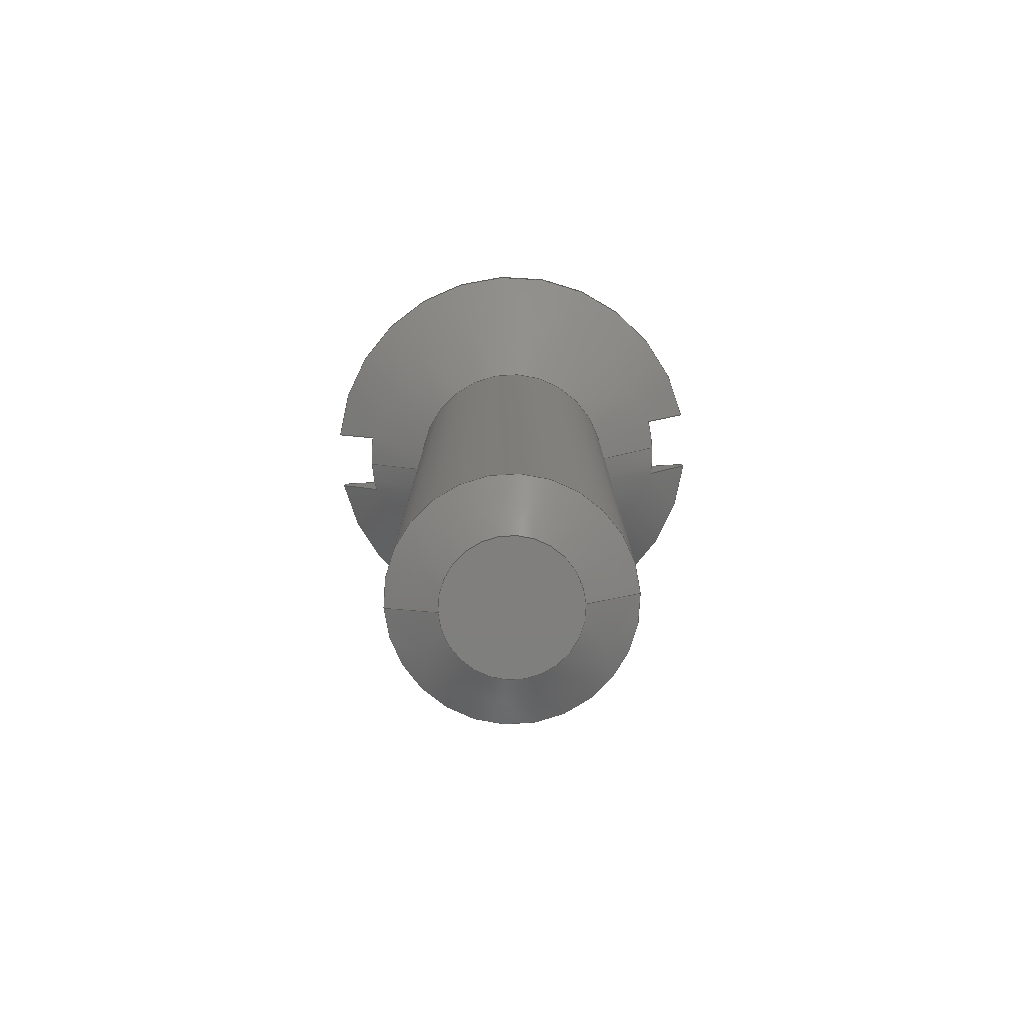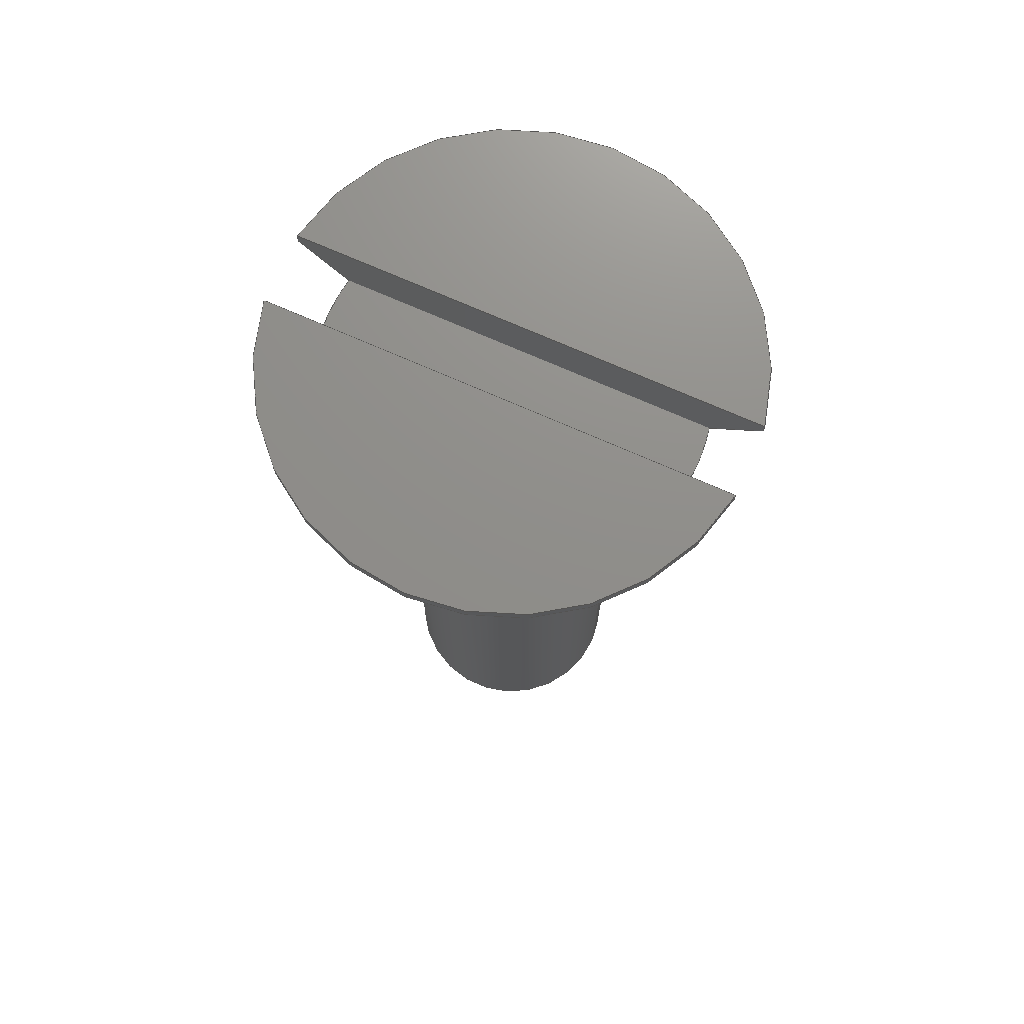
<metadata>
{"format":"step","ext":"stp","renderer":"f3d","projection":"perspective","resolution":1024,"background":"white","views":[{"elev":-79.4,"azim":-86.6,"up":"+Y"},{"elev":73.3,"azim":113.7,"up":"+Y"}]}
</metadata>
<code>
ISO-10303-21;
DATA;
#1=PRODUCT_DEFINITION_CONTEXT('',#6,'design');
#2=APPLICATION_PROTOCOL_DEFINITION('INTERNATIONAL STANDARD','ap242_managed_model_based_3d_engineering',2014,#6);
#3=PRODUCT_CATEGORY_RELATIONSHIP('NONE','NONE',#7,#8);
#4=SHAPE_DEFINITION_REPRESENTATION(#9,#10);
#5= (GEOMETRIC_REPRESENTATION_CONTEXT(3)GLOBAL_UNCERTAINTY_ASSIGNED_CONTEXT((#11))GLOBAL_UNIT_ASSIGNED_CONTEXT((#12,#13,#14))REPRESENTATION_CONTEXT('NONE','WORKSPACE'));
#6=APPLICATION_CONTEXT('managed model based 3d engineering');
#7=PRODUCT_CATEGORY('part','NONE');
#8=PRODUCT_RELATED_PRODUCT_CATEGORY('detail',' ',(#15));
#9=PRODUCT_DEFINITION_SHAPE('NONE','NONE',#16);
#10=ADVANCED_BREP_SHAPE_REPRESENTATION('10294475',(#17,#18),#5);
#11=UNCERTAINTY_MEASURE_WITH_UNIT(LENGTH_MEASURE(1e-06),#12,'','');
#12= (CONVERSION_BASED_UNIT('MILLIMETRE',#19)LENGTH_UNIT()NAMED_UNIT(#20));
#13= (NAMED_UNIT(#21)PLANE_ANGLE_UNIT()SI_UNIT($,.RADIAN.));
#14= (NAMED_UNIT(#21)SOLID_ANGLE_UNIT()SI_UNIT($,.STERADIAN.));
#15=PRODUCT('10294475','10294475','PART-10294475-DESC',(#22));
#16=PRODUCT_DEFINITION('','NONE',#23,#1);
#17=MANIFOLD_SOLID_BREP('10294475',#24);
#18=AXIS2_PLACEMENT_3D('',#25,#26,#27);
#19=LENGTH_MEASURE_WITH_UNIT(LENGTH_MEASURE(1),#28);
#20=DIMENSIONAL_EXPONENTS(1,0,0,0,0,0,0);
#21=DIMENSIONAL_EXPONENTS(0,0,0,0,0,0,0);
#22=PRODUCT_CONTEXT('',#6,'mechanical');
#23=PRODUCT_DEFINITION_FORMATION_WITH_SPECIFIED_SOURCE(' ','NONE',#15,.NOT_KNOWN.);
#24=CLOSED_SHELL('',(#29,#30,#31,#32,#33,#34,#35,#36,#37,#38,#39,#40,#41,#42));
#25=CARTESIAN_POINT('',(0,0,0));
#26=DIRECTION('',(0,0,1));
#27=DIRECTION('',(1,0,0));
#28= (NAMED_UNIT(#20)LENGTH_UNIT()SI_UNIT(.MILLI.,.METRE.));
#29=ADVANCED_FACE('NONE',(#43),#44,.T.);
#30=ADVANCED_FACE('NONE',(#45),#46,.T.);
#31=ADVANCED_FACE('NONE',(#47),#48,.T.);
#32=ADVANCED_FACE('NONE',(#49),#50,.T.);
#33=ADVANCED_FACE('NONE',(#51),#52,.T.);
#34=ADVANCED_FACE('NONE',(#53),#54,.T.);
#35=ADVANCED_FACE('NONE',(#55),#56,.T.);
#36=ADVANCED_FACE('NONE',(#57),#58,.T.);
#37=ADVANCED_FACE('NONE',(#59),#60,.T.);
#38=ADVANCED_FACE('NONE',(#61),#62,.T.);
#39=ADVANCED_FACE('NONE',(#63),#64,.T.);
#40=ADVANCED_FACE('NONE',(#65),#66,.T.);
#41=ADVANCED_FACE('NONE',(#67),#68,.T.);
#42=ADVANCED_FACE('NONE',(#69),#70,.T.);
#43=FACE_OUTER_BOUND('',#71,.T.);
#44=CYLINDRICAL_SURFACE('',#72,1);
#45=FACE_OUTER_BOUND('',#73,.T.);
#46=CONICAL_SURFACE('',#74,0.567,1.047);
#47=FACE_OUTER_BOUND('',#75,.T.);
#48=CONICAL_SURFACE('',#76,1,0.7854);
#49=FACE_OUTER_BOUND('',#77,.T.);
#50=CYLINDRICAL_SURFACE('',#78,1);
#51=FACE_OUTER_BOUND('',#79,.T.);
#52=CONICAL_SURFACE('',#80,0.567,1.047);
#53=FACE_OUTER_BOUND('',#81,.T.);
#54=CONICAL_SURFACE('',#82,1,0.7854);
#55=FACE_OUTER_BOUND('',#83,.T.);
#56=PLANE('',#84);
#57=FACE_OUTER_BOUND('',#85,.T.);
#58=CYLINDRICAL_SURFACE('',#86,2);
#59=FACE_OUTER_BOUND('',#87,.T.);
#60=CYLINDRICAL_SURFACE('',#88,2);
#61=FACE_OUTER_BOUND('',#89,.T.);
#62=PLANE('',#90);
#63=FACE_OUTER_BOUND('',#91,.T.);
#64=PLANE('',#92);
#65=FACE_OUTER_BOUND('',#93,.T.);
#66=PLANE('',#94);
#67=FACE_OUTER_BOUND('',#95,.T.);
#68=PLANE('',#96);
#69=FACE_OUTER_BOUND('',#97,.T.);
#70=PLANE('',#98);
#71=EDGE_LOOP('',(#99,#100,#101,#102));
#72=AXIS2_PLACEMENT_3D('',#103,#104,#105);
#73=EDGE_LOOP('',(#106,#107,#108,#109));
#74=AXIS2_PLACEMENT_3D('',#110,#111,#112);
#75=EDGE_LOOP('',(#113,#114,#115,#116,#117,#118,#119,#120));
#76=AXIS2_PLACEMENT_3D('',#121,#122,#123);
#77=EDGE_LOOP('',(#124,#125,#126,#127));
#78=AXIS2_PLACEMENT_3D('',#128,#129,#130);
#79=EDGE_LOOP('',(#131,#132,#133,#134));
#80=AXIS2_PLACEMENT_3D('',#135,#136,#137);
#81=EDGE_LOOP('',(#138,#139,#140,#141,#142,#143,#144,#145));
#82=AXIS2_PLACEMENT_3D('',#146,#147,#148);
#83=EDGE_LOOP('',(#149,#150));
#84=AXIS2_PLACEMENT_3D('',#151,#152,#153);
#85=EDGE_LOOP('',(#154,#155,#156,#157));
#86=AXIS2_PLACEMENT_3D('',#158,#159,#160);
#87=EDGE_LOOP('',(#161,#162,#163,#164));
#88=AXIS2_PLACEMENT_3D('',#165,#166,#167);
#89=EDGE_LOOP('',(#168,#169));
#90=AXIS2_PLACEMENT_3D('',#170,#171,#172);
#91=EDGE_LOOP('',(#173,#174));
#92=AXIS2_PLACEMENT_3D('',#175,#176,#177);
#93=EDGE_LOOP('',(#178,#179,#180,#181,#182,#183));
#94=AXIS2_PLACEMENT_3D('',#184,#185,#186);
#95=EDGE_LOOP('',(#187,#188,#189,#190,#191,#192));
#96=AXIS2_PLACEMENT_3D('',#193,#194,#195);
#97=EDGE_LOOP('',(#196,#197,#198,#199,#200,#201));
#98=AXIS2_PLACEMENT_3D('',#202,#203,#204);
#99=ORIENTED_EDGE('',*,*,#205,.T.);
#100=ORIENTED_EDGE('',*,*,#206,.T.);
#101=ORIENTED_EDGE('',*,*,#207,.T.);
#102=ORIENTED_EDGE('',*,*,#208,.F.);
#103=CARTESIAN_POINT('',(0,0.25,6.123e-17));
#104=DIRECTION('',(0,-1,0));
#105=DIRECTION('',(0,0,1));
#106=ORIENTED_EDGE('',*,*,#209,.T.);
#107=ORIENTED_EDGE('',*,*,#210,.T.);
#108=ORIENTED_EDGE('',*,*,#205,.F.);
#109=ORIENTED_EDGE('',*,*,#211,.F.);
#110=CARTESIAN_POINT('',(0,-3.868e-09,0));
#111=DIRECTION('',(-0,1,-0));
#112=DIRECTION('',(0,0,1));
#113=ORIENTED_EDGE('',*,*,#207,.F.);
#114=ORIENTED_EDGE('',*,*,#212,.T.);
#115=ORIENTED_EDGE('',*,*,#213,.F.);
#116=ORIENTED_EDGE('',*,*,#214,.F.);
#117=ORIENTED_EDGE('',*,*,#215,.T.);
#118=ORIENTED_EDGE('',*,*,#216,.F.);
#119=ORIENTED_EDGE('',*,*,#217,.F.);
#120=ORIENTED_EDGE('',*,*,#218,.F.);
#121=CARTESIAN_POINT('',(0,6.9,0));
#122=DIRECTION('',(-0,1,-0));
#123=DIRECTION('',(0,0,1));
#124=ORIENTED_EDGE('',*,*,#206,.F.);
#125=ORIENTED_EDGE('',*,*,#219,.T.);
#126=ORIENTED_EDGE('',*,*,#208,.T.);
#127=ORIENTED_EDGE('',*,*,#220,.T.);
#128=CARTESIAN_POINT('',(0,0.25,6.123e-17));
#129=DIRECTION('',(0,-1,0));
#130=DIRECTION('',(0,0,1));
#131=ORIENTED_EDGE('',*,*,#210,.F.);
#132=ORIENTED_EDGE('',*,*,#221,.T.);
#133=ORIENTED_EDGE('',*,*,#211,.T.);
#134=ORIENTED_EDGE('',*,*,#219,.F.);
#135=CARTESIAN_POINT('',(0,-3.868e-09,0));
#136=DIRECTION('',(-0,1,-0));
#137=DIRECTION('',(0,0,1));
#138=ORIENTED_EDGE('',*,*,#212,.F.);
#139=ORIENTED_EDGE('',*,*,#220,.F.);
#140=ORIENTED_EDGE('',*,*,#218,.T.);
#141=ORIENTED_EDGE('',*,*,#222,.F.);
#142=ORIENTED_EDGE('',*,*,#223,.F.);
#143=ORIENTED_EDGE('',*,*,#224,.T.);
#144=ORIENTED_EDGE('',*,*,#225,.F.);
#145=ORIENTED_EDGE('',*,*,#226,.F.);
#146=CARTESIAN_POINT('',(0,6.9,0));
#147=DIRECTION('',(-0,1,-0));
#148=DIRECTION('',(0,0,1));
#149=ORIENTED_EDGE('',*,*,#209,.F.);
#150=ORIENTED_EDGE('',*,*,#221,.F.);
#151=CARTESIAN_POINT('',(-0.5,-1.531e-16,0));
#152=DIRECTION('',(0,-1,0));
#153=DIRECTION('',(0,0,-1));
#154=ORIENTED_EDGE('',*,*,#227,.F.);
#155=ORIENTED_EDGE('',*,*,#215,.F.);
#156=ORIENTED_EDGE('',*,*,#228,.F.);
#157=ORIENTED_EDGE('',*,*,#229,.T.);
#158=CARTESIAN_POINT('',(0,7.9,1.225e-16));
#159=DIRECTION('',(0,-1,0));
#160=DIRECTION('',(0,0,1));
#161=ORIENTED_EDGE('',*,*,#230,.F.);
#162=ORIENTED_EDGE('',*,*,#231,.T.);
#163=ORIENTED_EDGE('',*,*,#232,.F.);
#164=ORIENTED_EDGE('',*,*,#224,.F.);
#165=CARTESIAN_POINT('',(0,7.9,1.225e-16));
#166=DIRECTION('',(0,-1,0));
#167=DIRECTION('',(0,0,1));
#168=ORIENTED_EDGE('',*,*,#233,.T.);
#169=ORIENTED_EDGE('',*,*,#229,.F.);
#170=CARTESIAN_POINT('',(-1,8,0));
#171=DIRECTION('',(-0,1,0));
#172=DIRECTION('',(1,0,0));
#173=ORIENTED_EDGE('',*,*,#234,.T.);
#174=ORIENTED_EDGE('',*,*,#231,.F.);
#175=CARTESIAN_POINT('',(-1,8,0));
#176=DIRECTION('',(-0,1,0));
#177=DIRECTION('',(1,0,0));
#178=ORIENTED_EDGE('',*,*,#233,.F.);
#179=ORIENTED_EDGE('',*,*,#228,.T.);
#180=ORIENTED_EDGE('',*,*,#214,.T.);
#181=ORIENTED_EDGE('',*,*,#235,.T.);
#182=ORIENTED_EDGE('',*,*,#216,.T.);
#183=ORIENTED_EDGE('',*,*,#227,.T.);
#184=CARTESIAN_POINT('',(0.3,8,0));
#185=DIRECTION('',(-1,0,0));
#186=DIRECTION('',(0,0,1));
#187=ORIENTED_EDGE('',*,*,#223,.T.);
#188=ORIENTED_EDGE('',*,*,#236,.T.);
#189=ORIENTED_EDGE('',*,*,#225,.T.);
#190=ORIENTED_EDGE('',*,*,#232,.T.);
#191=ORIENTED_EDGE('',*,*,#234,.F.);
#192=ORIENTED_EDGE('',*,*,#230,.T.);
#193=CARTESIAN_POINT('',(-0.3,7.5,0));
#194=DIRECTION('',(1,0,0));
#195=DIRECTION('',(0,1,0));
#196=ORIENTED_EDGE('',*,*,#222,.T.);
#197=ORIENTED_EDGE('',*,*,#217,.T.);
#198=ORIENTED_EDGE('',*,*,#235,.F.);
#199=ORIENTED_EDGE('',*,*,#213,.T.);
#200=ORIENTED_EDGE('',*,*,#226,.T.);
#201=ORIENTED_EDGE('',*,*,#236,.F.);
#202=CARTESIAN_POINT('',(0.3,7.5,0));
#203=DIRECTION('',(-0,1,0));
#204=DIRECTION('',(1,0,0));
#205=EDGE_CURVE('NONE',#237,#238,#239,.T.);
#206=EDGE_CURVE('NONE',#238,#240,#241,.T.);
#207=EDGE_CURVE('NONE',#240,#242,#243,.T.);
#208=EDGE_CURVE('NONE',#237,#242,#244,.T.);
#209=EDGE_CURVE('NONE',#245,#246,#247,.T.);
#210=EDGE_CURVE('NONE',#246,#238,#248,.T.);
#211=EDGE_CURVE('NONE',#245,#237,#249,.T.);
#212=EDGE_CURVE('NONE',#240,#250,#251,.T.);
#213=EDGE_CURVE('NONE',#252,#250,#253,.T.);
#214=EDGE_CURVE('NONE',#254,#252,#255,.T.);
#215=EDGE_CURVE('NONE',#254,#256,#257,.T.);
#216=EDGE_CURVE('NONE',#258,#256,#259,.T.);
#217=EDGE_CURVE('NONE',#260,#258,#261,.T.);
#218=EDGE_CURVE('NONE',#242,#260,#262,.T.);
#219=EDGE_CURVE('NONE',#238,#237,#263,.T.);
#220=EDGE_CURVE('NONE',#242,#240,#264,.T.);
#221=EDGE_CURVE('NONE',#246,#245,#265,.T.);
#222=EDGE_CURVE('NONE',#266,#260,#267,.T.);
#223=EDGE_CURVE('NONE',#268,#266,#269,.T.);
#224=EDGE_CURVE('NONE',#268,#270,#271,.T.);
#225=EDGE_CURVE('NONE',#272,#270,#273,.T.);
#226=EDGE_CURVE('NONE',#250,#272,#274,.T.);
#227=EDGE_CURVE('NONE',#256,#275,#276,.T.);
#228=EDGE_CURVE('NONE',#277,#254,#278,.T.);
#229=EDGE_CURVE('NONE',#277,#275,#279,.T.);
#230=EDGE_CURVE('NONE',#280,#268,#281,.T.);
#231=EDGE_CURVE('NONE',#280,#282,#283,.T.);
#232=EDGE_CURVE('NONE',#270,#282,#284,.T.);
#233=EDGE_CURVE('NONE',#277,#275,#285,.T.);
#234=EDGE_CURVE('NONE',#280,#282,#286,.T.);
#235=EDGE_CURVE('NONE',#252,#258,#287,.T.);
#236=EDGE_CURVE('NONE',#266,#272,#288,.T.);
#237=VERTEX_POINT('NONE',#289);
#238=VERTEX_POINT('NONE',#290);
#239=CIRCLE('',#291,1);
#240=VERTEX_POINT('NONE',#292);
#241=LINE('',#293,#294);
#242=VERTEX_POINT('NONE',#295);
#243=CIRCLE('',#296,1);
#244=LINE('',#297,#298);
#245=VERTEX_POINT('NONE',#299);
#246=VERTEX_POINT('NONE',#300);
#247=CIRCLE('',#301,0.567);
#248=LINE('',#302,#303);
#249=LINE('',#304,#305);
#250=VERTEX_POINT('NONE',#306);
#251=LINE('',#307,#308);
#252=VERTEX_POINT('NONE',#309);
#253=CIRCLE('',#310,1.6);
#254=VERTEX_POINT('NONE',#311);
#255=B_SPLINE_CURVE_WITH_KNOTS('',3,(#312,#313,#314,#315),.UNSPECIFIED.,.F.,.F.,(4,4),(0,0.0005698),.UNSPECIFIED.);
#256=VERTEX_POINT('NONE',#316);
#257=CIRCLE('',#317,2);
#258=VERTEX_POINT('NONE',#318);
#259=B_SPLINE_CURVE_WITH_KNOTS('',3,(#319,#320,#321,#322),.UNSPECIFIED.,.F.,.F.,(4,4),(3.059e-14,0.0005698),.UNSPECIFIED.);
#260=VERTEX_POINT('NONE',#323);
#261=CIRCLE('',#324,1.6);
#262=LINE('',#325,#326);
#263=CIRCLE('',#327,1);
#264=CIRCLE('',#328,1);
#265=CIRCLE('',#329,0.567);
#266=VERTEX_POINT('NONE',#330);
#267=CIRCLE('',#331,1.6);
#268=VERTEX_POINT('NONE',#332);
#269=B_SPLINE_CURVE_WITH_KNOTS('',3,(#333,#334,#335,#336),.UNSPECIFIED.,.F.,.F.,(4,4),(0,0.0005698),.UNSPECIFIED.);
#270=VERTEX_POINT('NONE',#337);
#271=CIRCLE('',#338,2);
#272=VERTEX_POINT('NONE',#339);
#273=B_SPLINE_CURVE_WITH_KNOTS('',3,(#340,#341,#342,#343),.UNSPECIFIED.,.F.,.F.,(4,4),(1.628e-14,0.0005698),.UNSPECIFIED.);
#274=CIRCLE('',#344,1.6);
#275=VERTEX_POINT('NONE',#345);
#276=LINE('',#346,#347);
#277=VERTEX_POINT('NONE',#348);
#278=LINE('',#349,#350);
#279=CIRCLE('',#351,2);
#280=VERTEX_POINT('NONE',#352);
#281=LINE('',#353,#354);
#282=VERTEX_POINT('NONE',#355);
#283=CIRCLE('',#356,2);
#284=LINE('',#357,#358);
#285=LINE('',#359,#360);
#286=LINE('',#361,#362);
#287=LINE('',#363,#364);
#288=LINE('',#365,#366);
#289=CARTESIAN_POINT('',(0,0.25,1));
#290=CARTESIAN_POINT('',(1.225e-16,0.25,-1));
#291=AXIS2_PLACEMENT_3D('',#367,#368,#369);
#292=CARTESIAN_POINT('',(1.837e-16,6.9,-1));
#293=CARTESIAN_POINT('',(1.225e-16,0.25,-1));
#294=VECTOR('',#370,1000);
#295=CARTESIAN_POINT('',(0,6.9,1));
#296=AXIS2_PLACEMENT_3D('',#371,#372,#373);
#297=CARTESIAN_POINT('',(0,0.25,1));
#298=VECTOR('',#374,1000);
#299=CARTESIAN_POINT('',(0,-3.868e-09,0.567));
#300=CARTESIAN_POINT('',(9.595e-17,-3.868e-09,-0.567));
#301=AXIS2_PLACEMENT_3D('',#375,#376,#377);
#302=CARTESIAN_POINT('',(6.944e-17,-3.868e-09,-0.567));
#303=VECTOR('',#378,1000);
#304=CARTESIAN_POINT('',(0,-3.868e-09,0.567));
#305=VECTOR('',#379,1000);
#306=CARTESIAN_POINT('',(1.959e-16,7.5,-1.6));
#307=CARTESIAN_POINT('',(1.225e-16,6.9,-1));
#308=VECTOR('',#380,1000);
#309=CARTESIAN_POINT('',(0.3,7.5,-1.572));
#310=AXIS2_PLACEMENT_3D('',#381,#382,#383);
#311=CARTESIAN_POINT('',(0.3,7.9,-1.977));
#312=CARTESIAN_POINT('',(0.3,7.9,-1.977));
#313=CARTESIAN_POINT('',(0.3,7.766,-1.842));
#314=CARTESIAN_POINT('',(0.3,7.633,-1.707));
#315=CARTESIAN_POINT('',(0.3,7.5,-1.572));
#316=CARTESIAN_POINT('',(0.3,7.9,1.977));
#317=AXIS2_PLACEMENT_3D('',#384,#385,#386);
#318=CARTESIAN_POINT('',(0.3,7.5,1.572));
#319=CARTESIAN_POINT('',(0.3,7.5,1.572));
#320=CARTESIAN_POINT('',(0.3,7.633,1.707));
#321=CARTESIAN_POINT('',(0.3,7.766,1.842));
#322=CARTESIAN_POINT('',(0.3,7.9,1.977));
#323=CARTESIAN_POINT('',(0,7.5,1.6));
#324=AXIS2_PLACEMENT_3D('',#387,#388,#389);
#325=CARTESIAN_POINT('',(0,6.9,1));
#326=VECTOR('',#390,1000);
#327=AXIS2_PLACEMENT_3D('',#391,#392,#393);
#328=AXIS2_PLACEMENT_3D('',#394,#395,#396);
#329=AXIS2_PLACEMENT_3D('',#397,#398,#399);
#330=CARTESIAN_POINT('',(-0.3,7.5,1.572));
#331=AXIS2_PLACEMENT_3D('',#400,#401,#402);
#332=CARTESIAN_POINT('',(-0.3,7.9,1.977));
#333=CARTESIAN_POINT('',(-0.3,7.9,1.977));
#334=CARTESIAN_POINT('',(-0.3,7.766,1.842));
#335=CARTESIAN_POINT('',(-0.3,7.633,1.707));
#336=CARTESIAN_POINT('',(-0.3,7.5,1.572));
#337=CARTESIAN_POINT('',(-0.3,7.9,-1.977));
#338=AXIS2_PLACEMENT_3D('',#403,#404,#405);
#339=CARTESIAN_POINT('',(-0.3,7.5,-1.572));
#340=CARTESIAN_POINT('',(-0.3,7.5,-1.572));
#341=CARTESIAN_POINT('',(-0.3,7.633,-1.707));
#342=CARTESIAN_POINT('',(-0.3,7.766,-1.842));
#343=CARTESIAN_POINT('',(-0.3,7.9,-1.977));
#344=AXIS2_PLACEMENT_3D('',#406,#407,#408);
#345=CARTESIAN_POINT('',(0.3,8,1.977));
#346=CARTESIAN_POINT('',(0.3,8,1.977));
#347=VECTOR('',#409,1000);
#348=CARTESIAN_POINT('',(0.3,8,-1.977));
#349=CARTESIAN_POINT('',(0.3,8,-1.977));
#350=VECTOR('',#410,1000);
#351=AXIS2_PLACEMENT_3D('',#411,#412,#413);
#352=CARTESIAN_POINT('',(-0.3,8,1.977));
#353=CARTESIAN_POINT('',(-0.3,7.5,1.977));
#354=VECTOR('',#414,1000);
#355=CARTESIAN_POINT('',(-0.3,8,-1.977));
#356=AXIS2_PLACEMENT_3D('',#415,#416,#417);
#357=CARTESIAN_POINT('',(-0.3,7.5,-1.977));
#358=VECTOR('',#418,1000);
#359=CARTESIAN_POINT('',(0.3,8,0));
#360=VECTOR('',#419,1000);
#361=CARTESIAN_POINT('',(-0.3,8,0));
#362=VECTOR('',#420,1000);
#363=CARTESIAN_POINT('',(0.3,7.5,0));
#364=VECTOR('',#421,1000);
#365=CARTESIAN_POINT('',(-0.3,7.5,0));
#366=VECTOR('',#422,1000);
#367=CARTESIAN_POINT('',(0,0.25,0));
#368=DIRECTION('',(0,1,0));
#369=DIRECTION('',(-1,0,0));
#370=DIRECTION('',(0,1,0));
#371=CARTESIAN_POINT('',(0,6.9,0));
#372=DIRECTION('',(-0,-1,-0));
#373=DIRECTION('',(-1,0,0));
#374=DIRECTION('',(0,1,0));
#375=CARTESIAN_POINT('',(0,-3.868e-09,0));
#376=DIRECTION('',(0,1,0));
#377=DIRECTION('',(0,0,1));
#378=DIRECTION('',(1.061e-16,0.5,-0.866));
#379=DIRECTION('',(0,0.5,0.866));
#380=DIRECTION('',(8.66e-17,0.7071,-0.7071));
#381=CARTESIAN_POINT('',(0,7.5,0));
#382=DIRECTION('',(0,1,0));
#383=DIRECTION('',(0,0,1));
#384=CARTESIAN_POINT('',(0,7.9,0));
#385=DIRECTION('',(-0,-1,-0));
#386=DIRECTION('',(-1,0,0));
#387=CARTESIAN_POINT('',(0,7.5,0));
#388=DIRECTION('',(0,1,0));
#389=DIRECTION('',(0,0,1));
#390=DIRECTION('',(0,0.7071,0.7071));
#391=CARTESIAN_POINT('',(0,0.25,0));
#392=DIRECTION('',(0,1,0));
#393=DIRECTION('',(-1,0,0));
#394=CARTESIAN_POINT('',(0,6.9,0));
#395=DIRECTION('',(-0,-1,-0));
#396=DIRECTION('',(-1,0,0));
#397=CARTESIAN_POINT('',(0,-3.868e-09,0));
#398=DIRECTION('',(0,1,0));
#399=DIRECTION('',(0,0,1));
#400=CARTESIAN_POINT('',(0,7.5,0));
#401=DIRECTION('',(0,1,0));
#402=DIRECTION('',(0,0,1));
#403=CARTESIAN_POINT('',(0,7.9,0));
#404=DIRECTION('',(-0,-1,-0));
#405=DIRECTION('',(-1,0,0));
#406=CARTESIAN_POINT('',(0,7.5,0));
#407=DIRECTION('',(0,1,0));
#408=DIRECTION('',(0,0,1));
#409=DIRECTION('',(0,1,-0));
#410=DIRECTION('',(-0,-1,0));
#411=CARTESIAN_POINT('',(0,8,1.225e-16));
#412=DIRECTION('',(0,-1,0));
#413=DIRECTION('',(0,0,1));
#414=DIRECTION('',(0,-1,-0));
#415=CARTESIAN_POINT('',(0,8,1.225e-16));
#416=DIRECTION('',(0,-1,0));
#417=DIRECTION('',(0,0,1));
#418=DIRECTION('',(-0,1,0));
#419=DIRECTION('',(0,-0,1));
#420=DIRECTION('',(-0,0,-1));
#421=DIRECTION('',(0,0,1));
#422=DIRECTION('',(0,0,-1));
ENDSEC;
END-ISO-10303-21;

</code>
